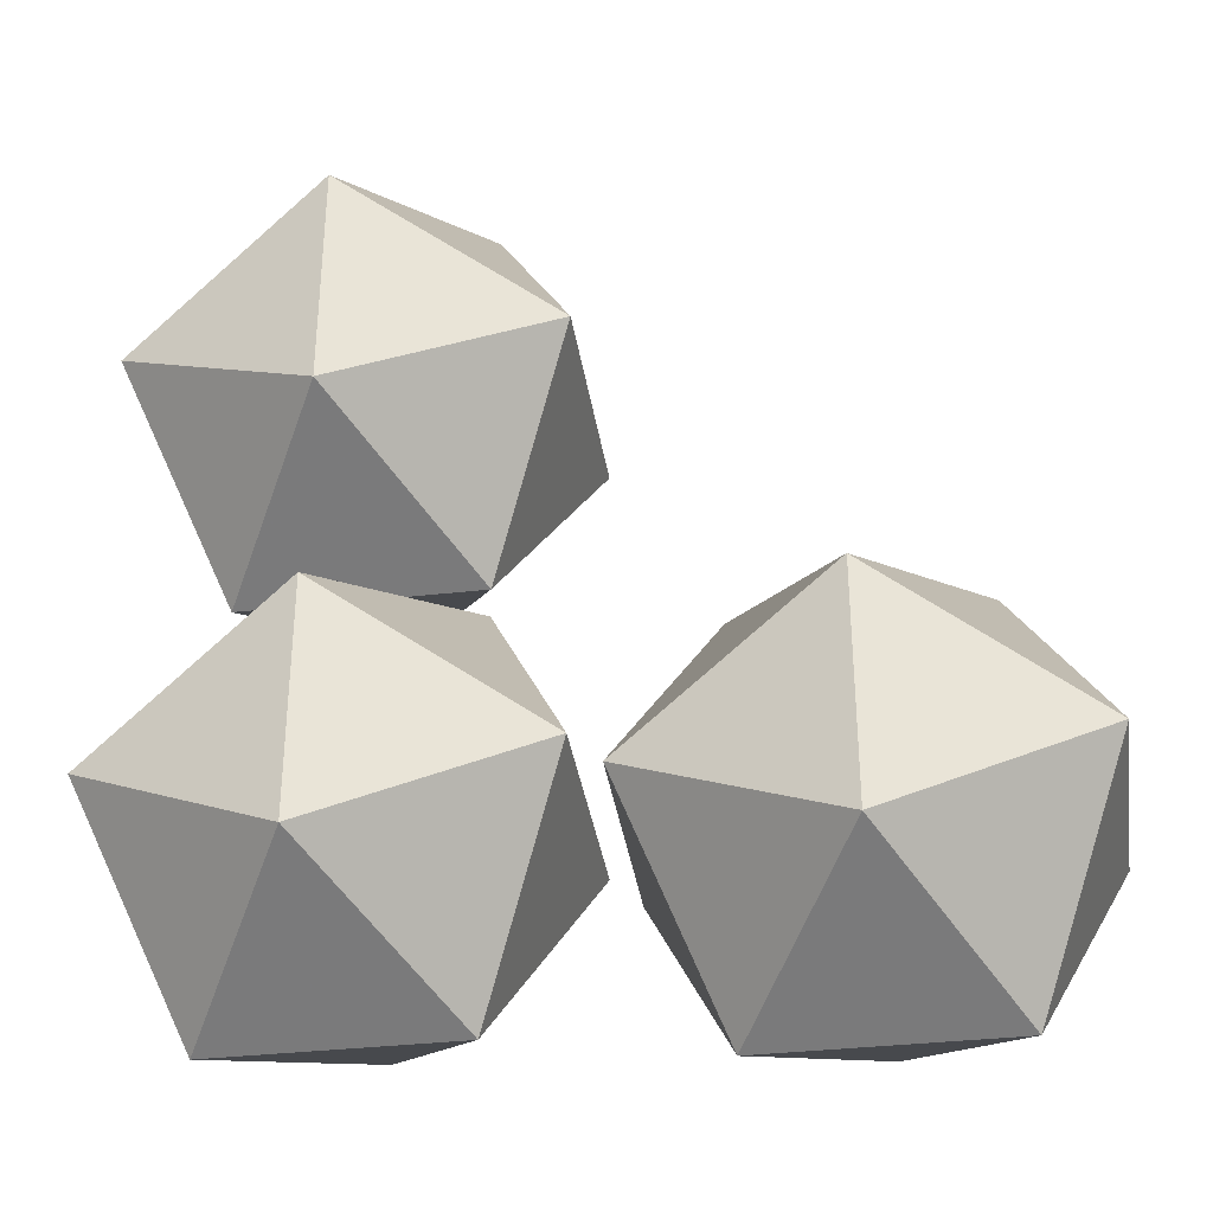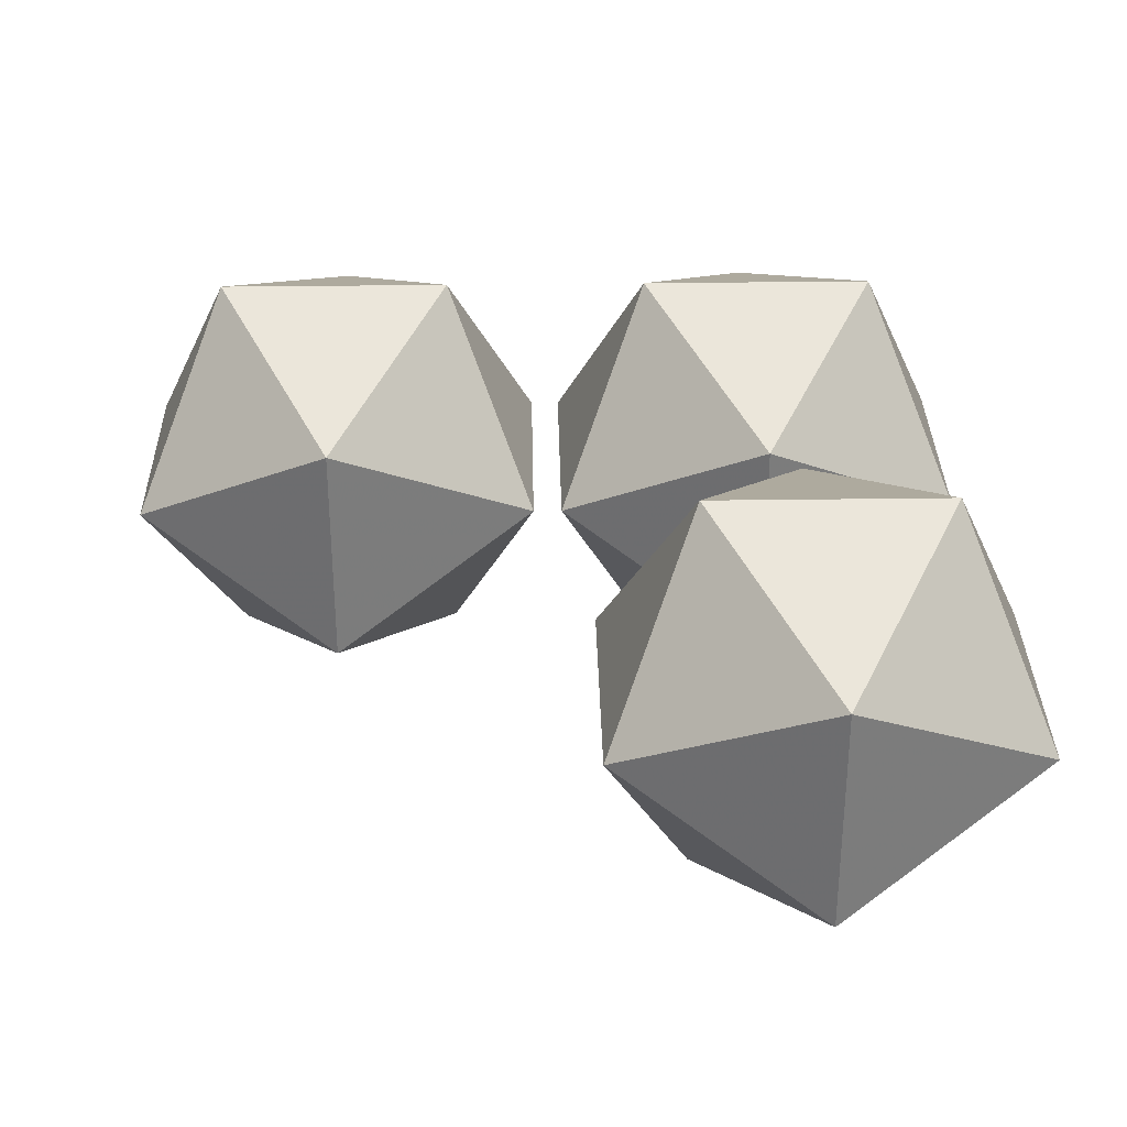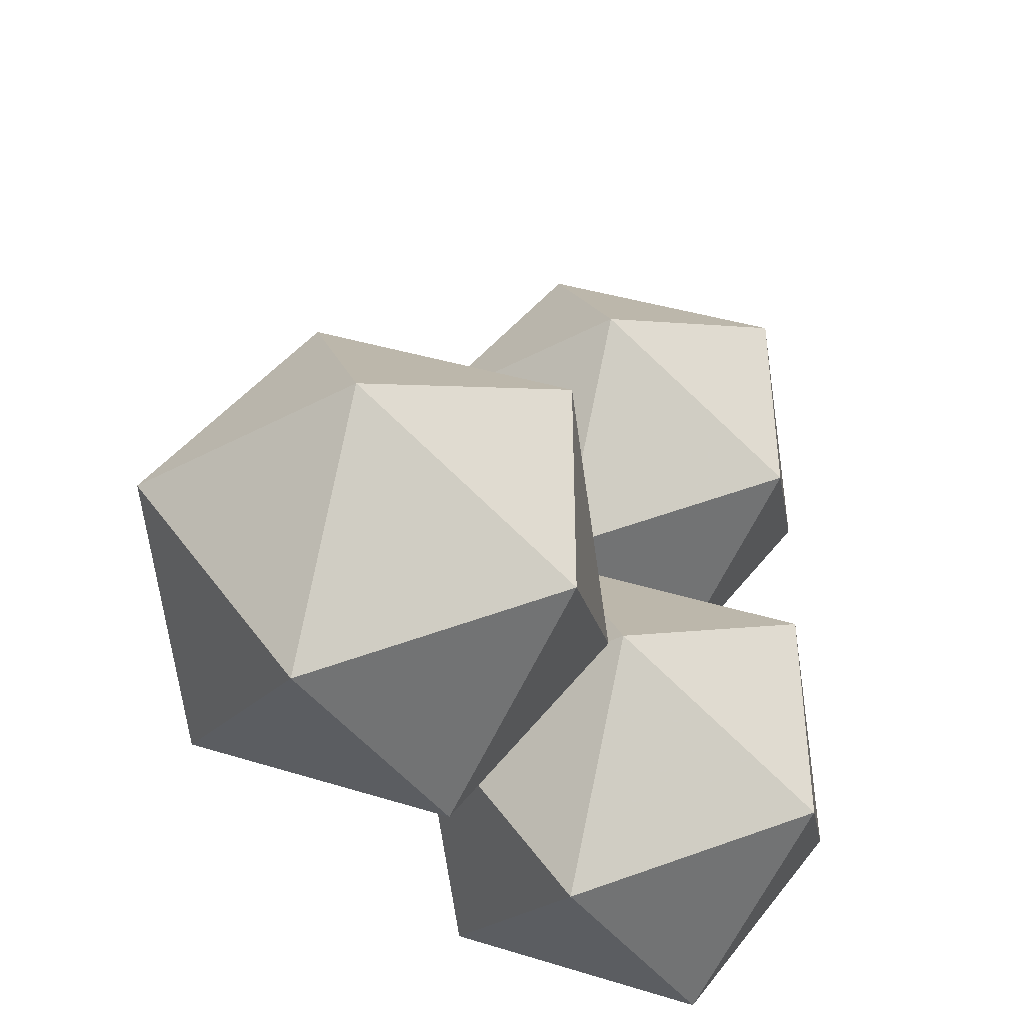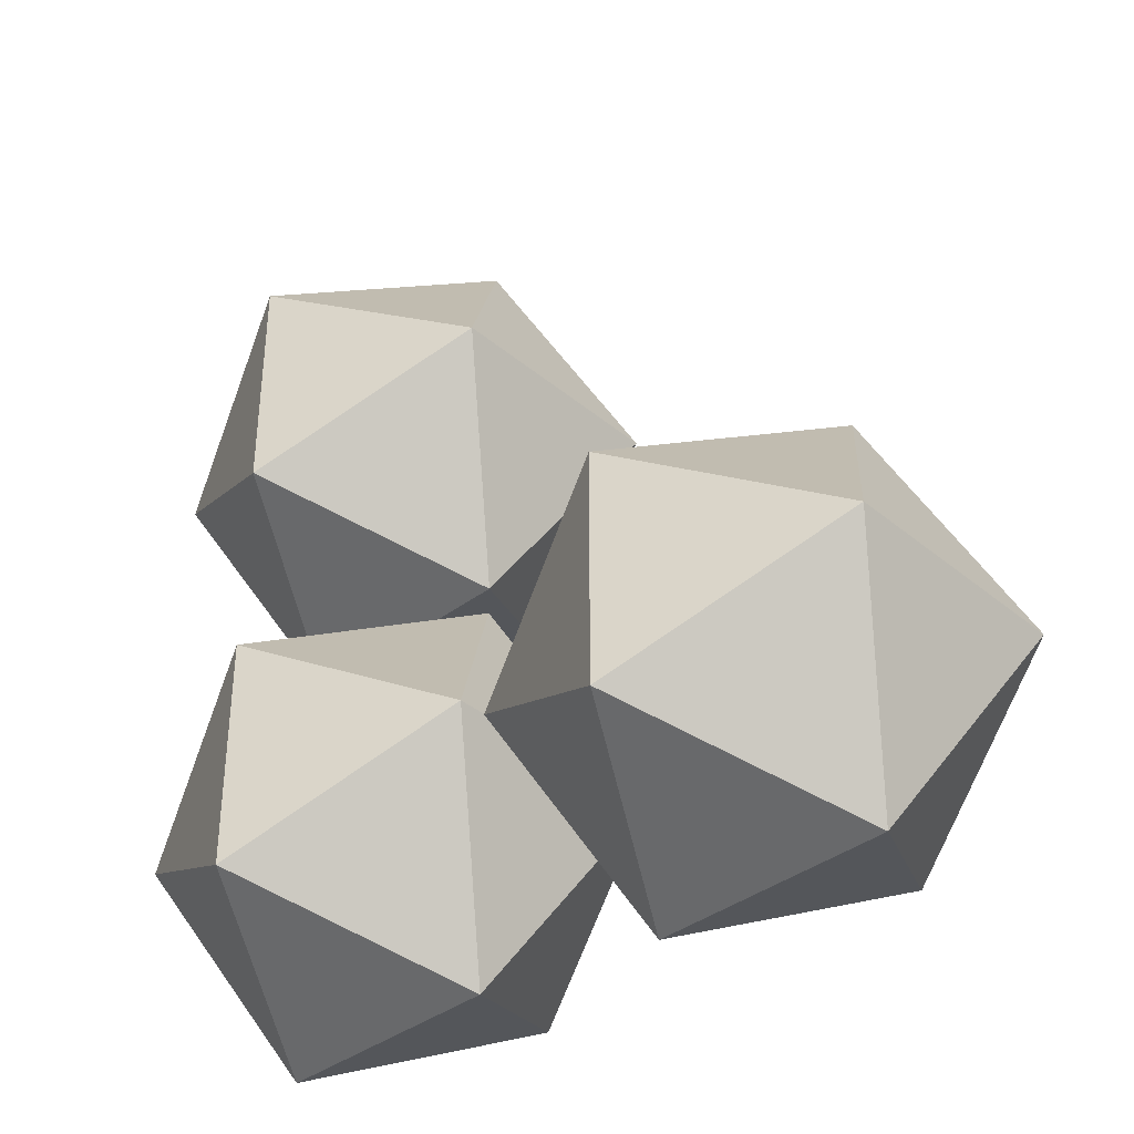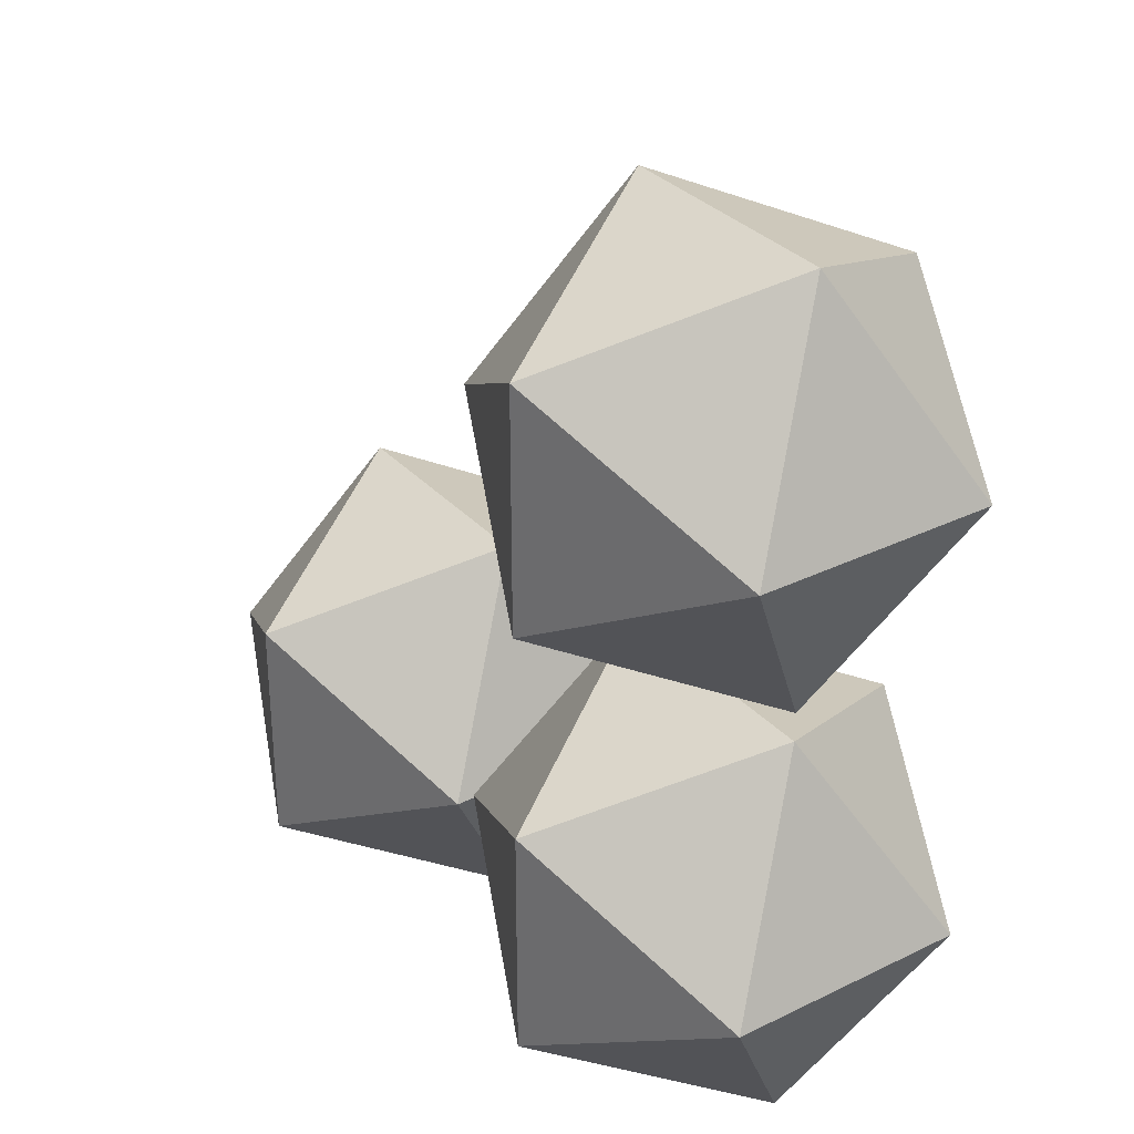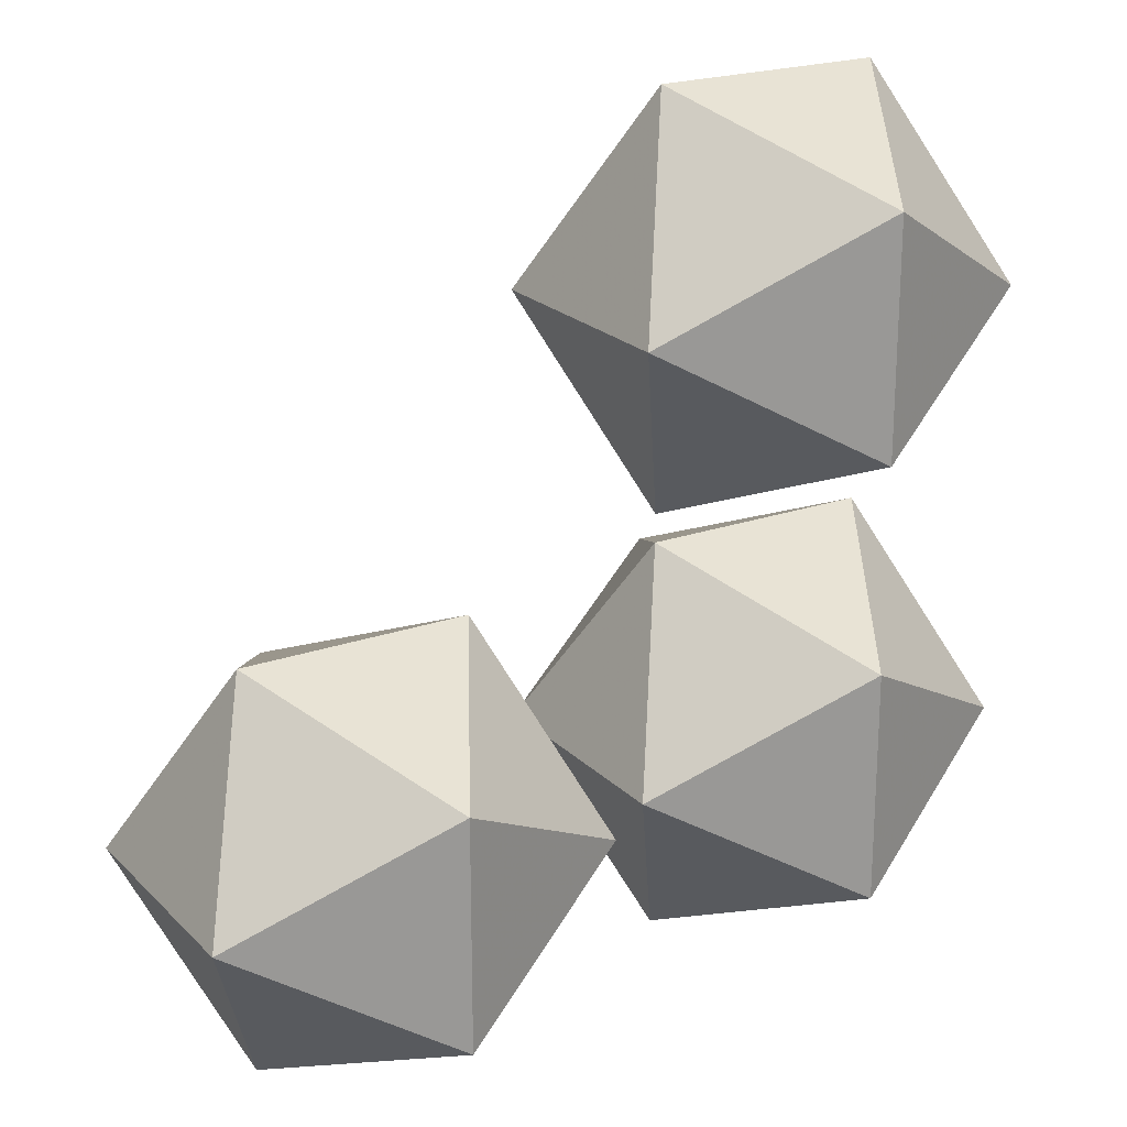
<metadata>
{"format":"obj","ext":"obj","renderer":"f3d","projection":"perspective","resolution":1024,"background":"white","views":[{"elev":-35.6,"azim":8.5,"up":"+Z"},{"elev":32.5,"azim":88.9,"up":"+Y"},{"elev":-42.0,"azim":122.6,"up":"+Z"},{"elev":-38.3,"azim":43.6,"up":"+Z"},{"elev":32.0,"azim":-124.6,"up":"+Z"},{"elev":21.8,"azim":148.4,"up":"+Z"}]}
</metadata>
<code>
v -0.08594 -0.05469 0.1094
v -0.02344 -0.05469 0.1094
v -0.05469 0 0.08594
v -0.1094 -0.02344 0.05469
v -0.1094 -0.08594 0.05469
v -0.05469 -0.1094 0.08594
v 0 -0.08594 0.05469
v 0 -0.02344 0.05469
v -0.05469 0 0.02344
v -0.08594 -0.05469 0
v -0.05469 -0.1094 0.02344
v -0.02344 -0.05469 0
v -0.08594 -0.05469 -0.007812
v -0.02344 -0.05469 -0.007812
v -0.05469 0 -0.03125
v -0.1094 -0.02344 -0.0625
v -0.1094 -0.08594 -0.0625
v -0.05469 -0.1094 -0.03125
v 0 -0.08594 -0.0625
v 0 -0.02344 -0.0625
v -0.05469 0 -0.09375
v -0.08594 -0.05469 -0.1172
v -0.05469 -0.1094 -0.09375
v -0.02344 -0.05469 -0.1172
v 0.03125 -0.05469 -0.01562
v 0.09375 -0.05469 -0.01562
v 0.0625 0 -0.03906
v 0.007812 -0.02344 -0.07031
v 0.007812 -0.08594 -0.07031
v 0.0625 -0.1094 -0.03906
v 0.1172 -0.08594 -0.07031
v 0.1172 -0.02344 -0.07031
v 0.0625 0 -0.1016
v 0.03125 -0.05469 -0.125
v 0.0625 -0.1094 -0.1016
v 0.09375 -0.05469 -0.125
f 1 2 3
f 1 3 4
f 2 8 3
f 3 8 9
f 3 9 4
f 4 9 10
f 8 12 9
f 9 12 10
f 13 14 15
f 13 15 16
f 14 20 15
f 15 20 21
f 15 21 16
f 16 21 22
f 20 24 21
f 21 24 22
f 25 26 27
f 25 27 28
f 26 32 27
f 27 32 33
f 27 33 28
f 28 33 34
f 32 36 33
f 33 36 34
f 1 4 5
f 1 5 6
f 1 6 2
f 2 6 7
f 2 7 8
f 4 10 5
f 5 10 11
f 7 11 12
f 7 12 8
f 10 12 11
f 13 16 17
f 13 17 18
f 13 18 14
f 14 18 19
f 14 19 20
f 16 22 17
f 17 22 23
f 19 23 24
f 19 24 20
f 22 24 23
f 25 28 29
f 25 29 30
f 25 30 26
f 26 30 31
f 26 31 32
f 28 34 29
f 29 34 35
f 31 35 36
f 31 36 32
f 34 36 35
f 5 11 6
f 6 11 7
f 17 23 18
f 18 23 19
f 29 35 30
f 30 35 31

</code>
